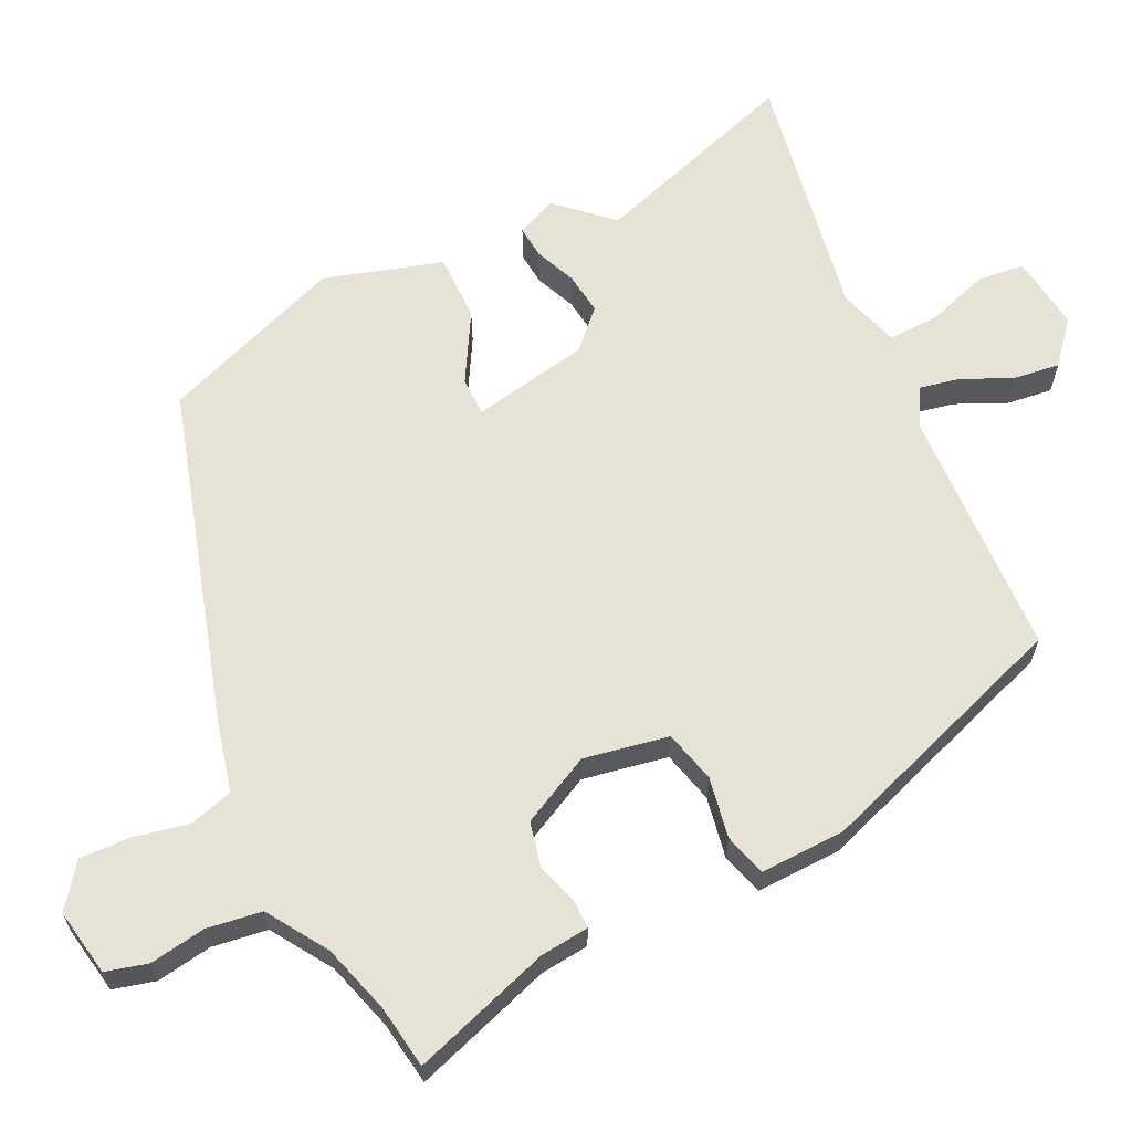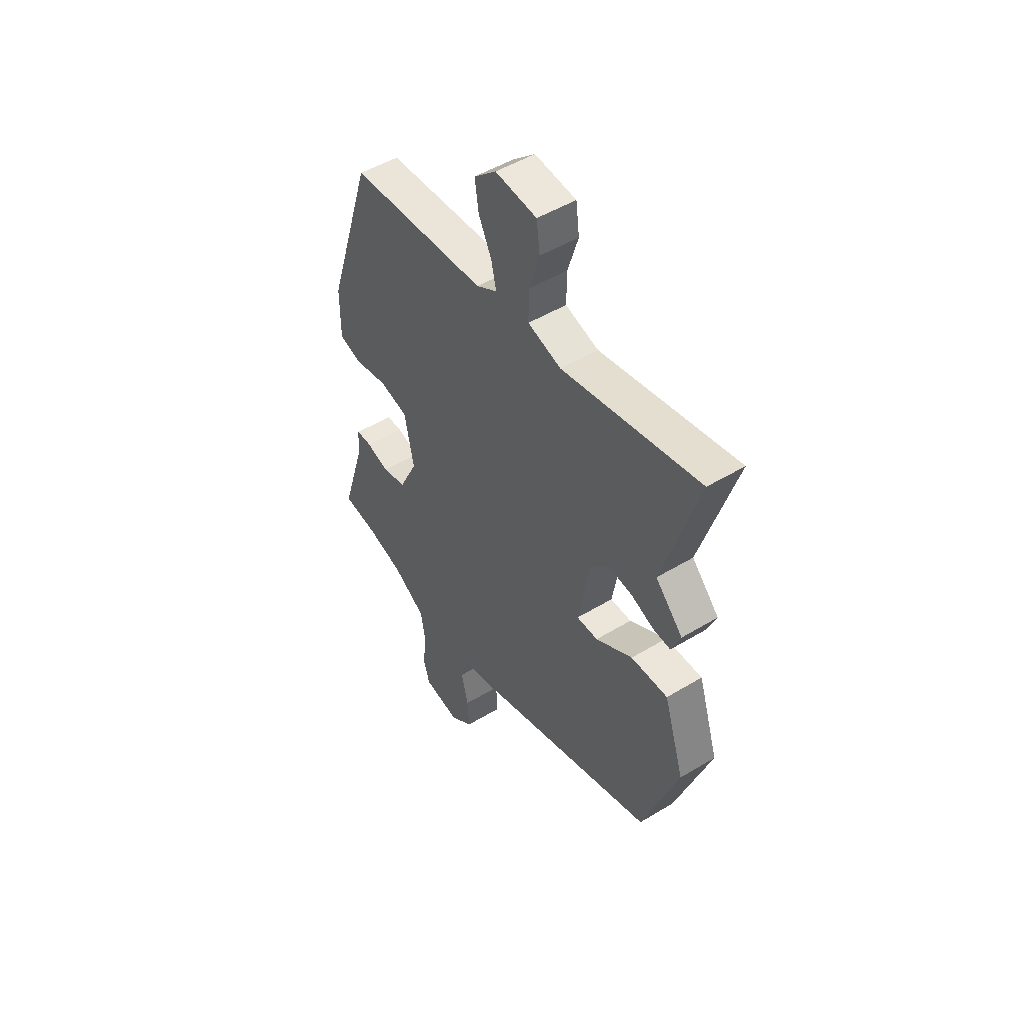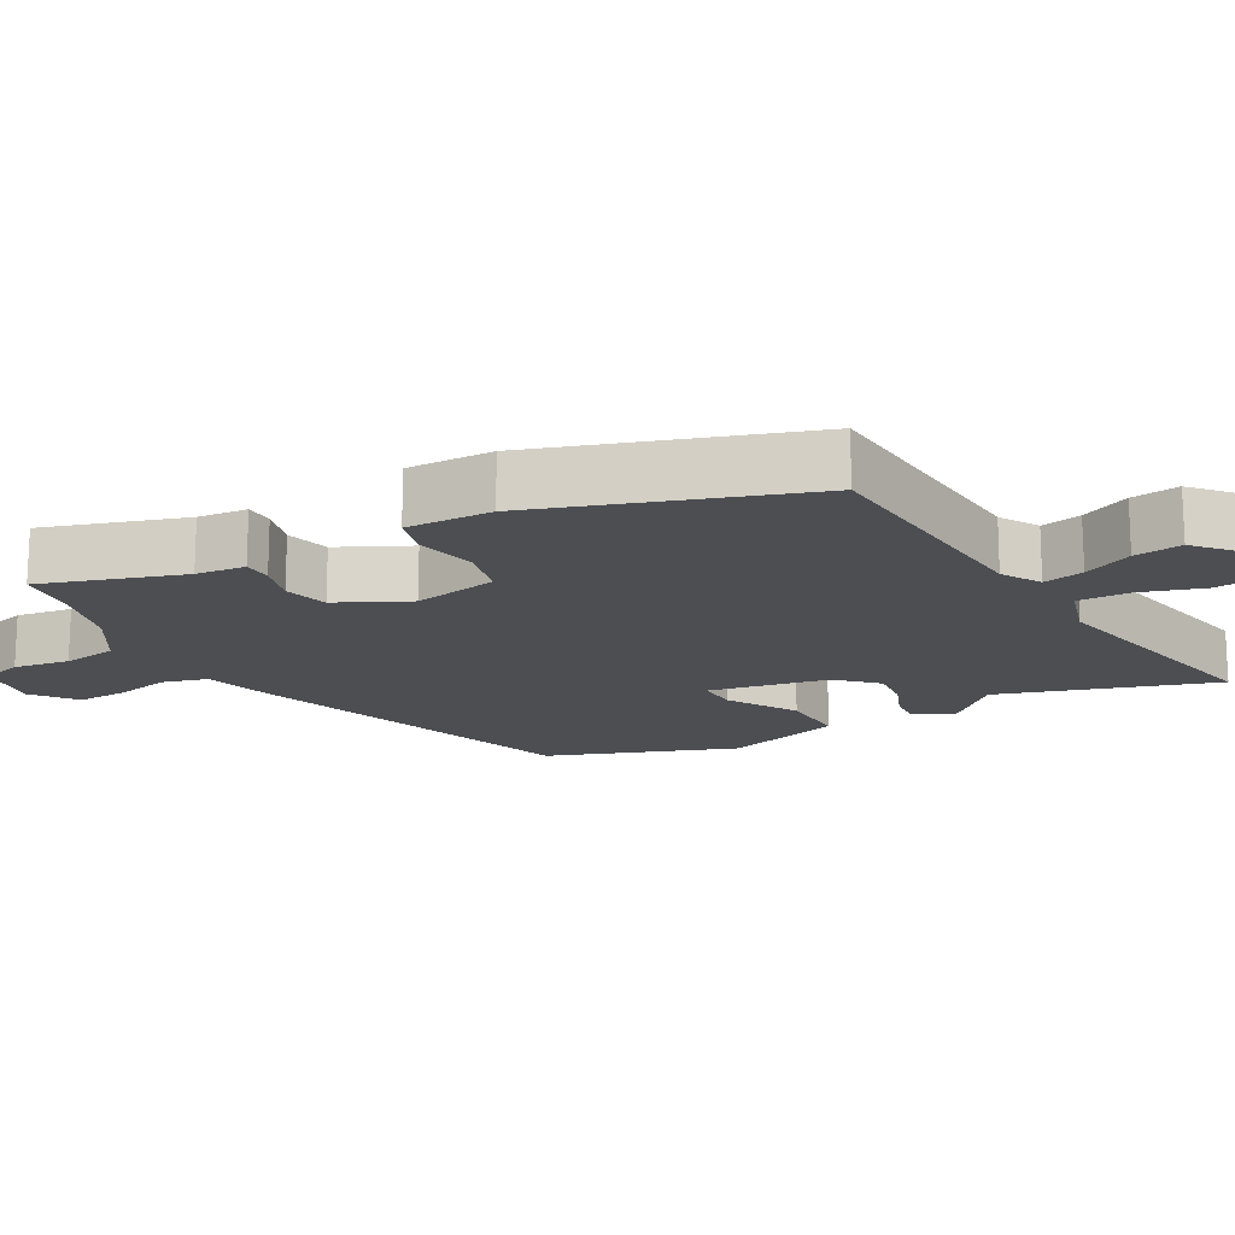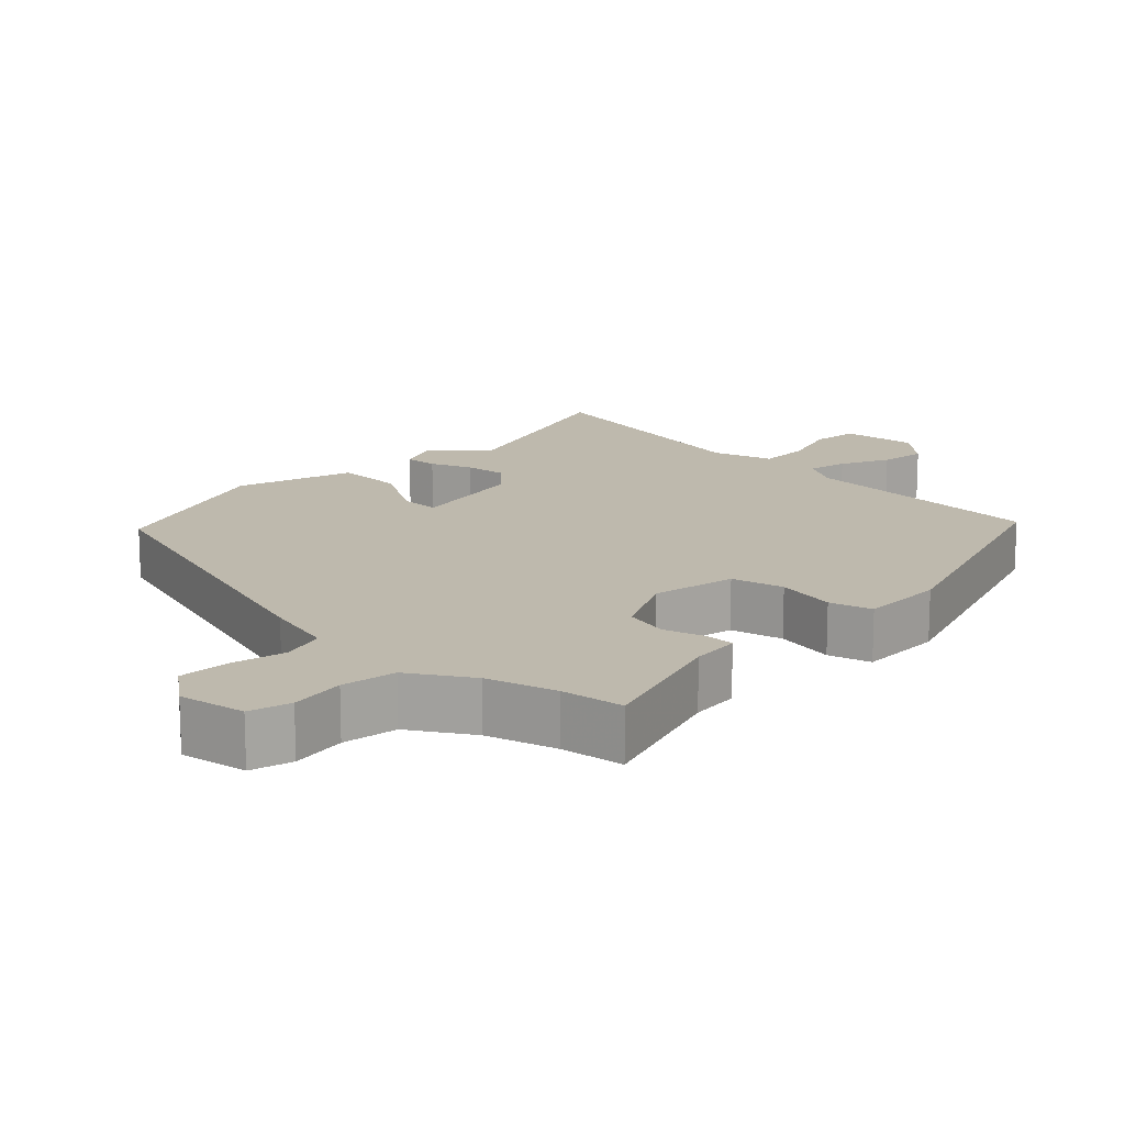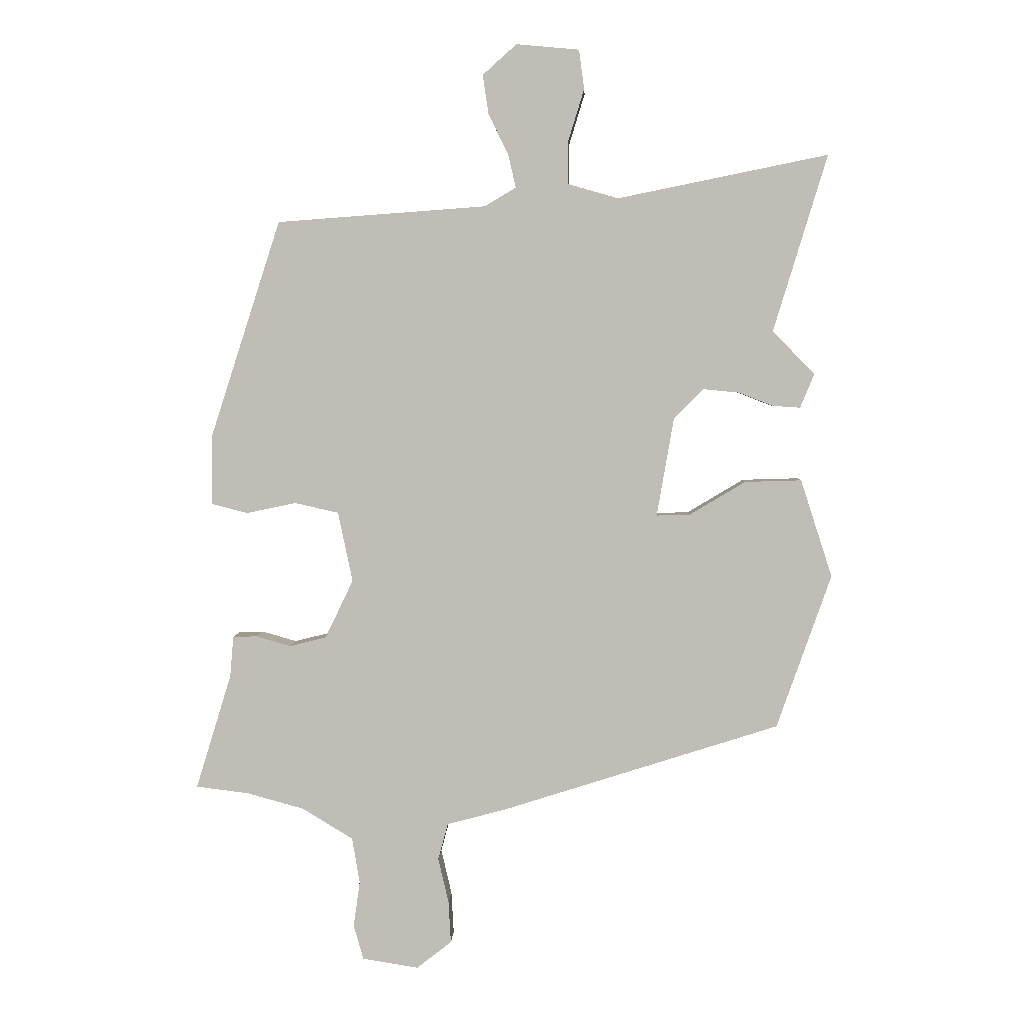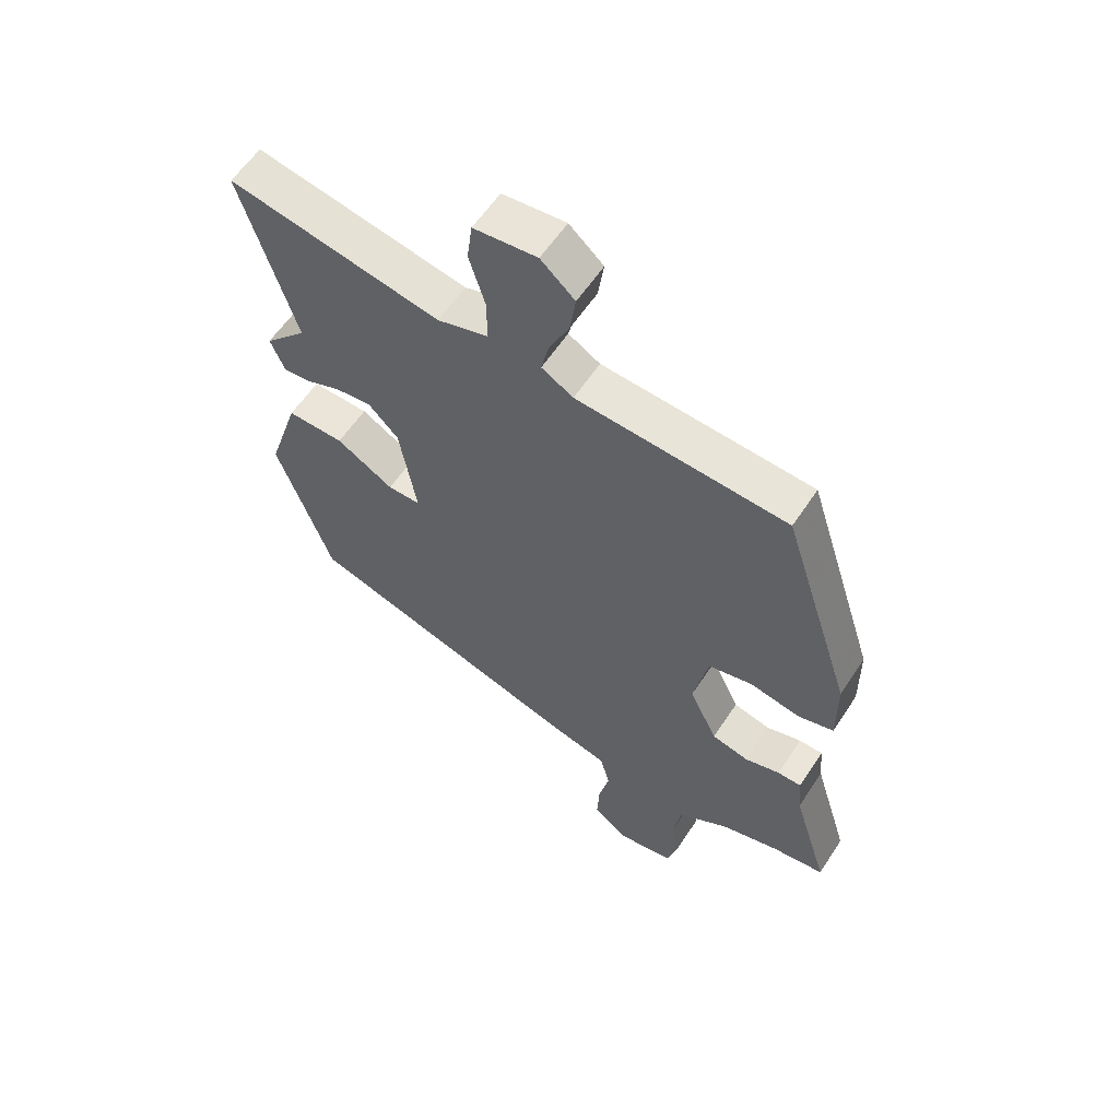
<metadata>
{"format":"obj","ext":"obj","renderer":"f3d","projection":"perspective","resolution":1024,"background":"white","views":[{"elev":62.9,"azim":-117.1,"up":"+Y"},{"elev":50.0,"azim":56.4,"up":"+Z"},{"elev":-16.5,"azim":-61.3,"up":"+Y"},{"elev":15.3,"azim":-136.6,"up":"+Y"},{"elev":3.9,"azim":2.6,"up":"+Z"},{"elev":59.0,"azim":-146.9,"up":"+Z"}]}
</metadata>
<code>
v -0.415 0.07 0.503
v -0.056 0.07 0.529
v -0.002 0.07 0.561
v -0.015 0.07 0.618
v -0.049 0.07 0.687
v -0.059 0.07 0.754
v -0.001 0.07 0.806
v 0.107 0.07 0.796
v 0.116 0.07 0.729
v 0.089 0.07 0.641
v 0.088 0.07 0.567
v 0.175 0.07 0.542
v 0.535 0.07 0.615
v 0.443 0.07 0.313
v 0.515 0.07 0.239
v 0.491 0.07 0.181
v 0.444 0.07 0.184
v 0.385 0.07 0.207
v 0.324 0.07 0.213
v 0.273 0.07 0.161
v 0.244 0.07 -0.007
v 0.3 0.07 -0.006
v 0.397 0.07 0.052
v 0.494 0.07 0.055
v 0.548 0.07 -0.112
v 0.455 0.07 -0.376
v -0.021 0.07 -0.528
v -0.122 0.07 -0.555
v -0.139 0.07 -0.618
v -0.121 0.07 -0.695
v -0.117 0.07 -0.767
v -0.177 0.07 -0.814
v -0.273 0.07 -0.799
v -0.29 0.07 -0.74
v -0.279 0.07 -0.661
v -0.292 0.07 -0.583
v -0.379 0.07 -0.53
v -0.478 0.07 -0.503
v -0.568 0.07 -0.492
v -0.507 0.07 -0.294
v -0.501 0.07 -0.224
v -0.46 0.07 -0.223
v -0.4 0.07 -0.24
v -0.337 0.07 -0.224
v -0.289 0.07 -0.124
v -0.314 0.07 -0.004
v -0.389 0.07 0.013
v -0.475 0.07 -0.005
v -0.536 0.07 0.011
v -0.535 0.07 0.132
v -0.415 0 0.503
v -0.056 0 0.529
v -0.002 0 0.561
v -0.015 0 0.618
v -0.049 0 0.687
v -0.059 0 0.754
v -0.001 0 0.806
v 0.107 0 0.796
v 0.116 0 0.729
v 0.089 0 0.641
v 0.088 0 0.567
v 0.175 0 0.542
v 0.535 0 0.615
v 0.443 0 0.313
v 0.515 0 0.239
v 0.491 0 0.181
v 0.444 0 0.184
v 0.385 0 0.207
v 0.324 0 0.213
v 0.273 0 0.161
v 0.244 0 -0.007
v 0.3 0 -0.006
v 0.397 0 0.052
v 0.494 0 0.055
v 0.548 0 -0.112
v 0.455 0 -0.376
v -0.021 0 -0.528
v -0.122 0 -0.555
v -0.139 0 -0.618
v -0.121 0 -0.695
v -0.117 0 -0.767
v -0.177 0 -0.814
v -0.273 0 -0.799
v -0.29 0 -0.74
v -0.279 0 -0.661
v -0.292 0 -0.583
v -0.379 0 -0.53
v -0.478 0 -0.503
v -0.568 0 -0.492
v -0.507 0 -0.294
v -0.501 0 -0.224
v -0.46 0 -0.223
v -0.4 0 -0.24
v -0.337 0 -0.224
v -0.289 0 -0.124
v -0.314 0 -0.004
v -0.389 0 0.013
v -0.475 0 -0.005
v -0.536 0 0.011
v -0.535 0 0.132
f 47 48 49 50
f 46 47 50 1
f 45 46 1 2
f 40 41 42 43
f 38 39 40 43
f 37 38 43 44
f 36 37 44 45
f 32 33 34 35
f 29 30 31 32
f 29 32 35 36
f 25 26 27 28
f 23 24 25 28
f 22 23 28
f 21 22 28
f 20 21 28
f 15 16 17 18
f 14 15 18 19
f 12 13 14 19
f 11 12 19 20
f 7 8 9 10
f 7 10 11
f 4 5 6 7
f 3 4 7 11
f 28 29 36 45
f 11 20 28 45
f 2 3 11 45
f 100 99 98 97
f 51 100 97 96
f 52 51 96 95
f 93 92 91 90
f 93 90 89 88
f 94 93 88 87
f 95 94 87 86
f 85 84 83 82
f 82 81 80 79
f 86 85 82 79
f 78 77 76 75
f 78 75 74 73
f 78 73 72
f 78 72 71
f 78 71 70
f 68 67 66 65
f 69 68 65 64
f 69 64 63 62
f 70 69 62 61
f 60 59 58 57
f 61 60 57
f 57 56 55 54
f 61 57 54 53
f 95 86 79 78
f 95 78 70 61
f 95 61 53 52
f 1 51 52 2
f 2 52 53 3
f 3 53 54 4
f 4 54 55 5
f 5 55 56 6
f 6 56 57 7
f 7 57 58 8
f 8 58 59 9
f 9 59 60 10
f 10 60 61 11
f 11 61 62 12
f 12 62 63 13
f 13 63 64 14
f 14 64 65 15
f 15 65 66 16
f 16 66 67 17
f 17 67 68 18
f 18 68 69 19
f 19 69 70 20
f 20 70 71 21
f 21 71 72 22
f 22 72 73 23
f 23 73 74 24
f 24 74 75 25
f 25 75 76 26
f 26 76 77 27
f 27 77 78 28
f 28 78 79 29
f 29 79 80 30
f 30 80 81 31
f 31 81 82 32
f 32 82 83 33
f 33 83 84 34
f 34 84 85 35
f 35 85 86 36
f 36 86 87 37
f 37 87 88 38
f 38 88 89 39
f 39 89 90 40
f 40 90 91 41
f 41 91 92 42
f 42 92 93 43
f 43 93 94 44
f 44 94 95 45
f 45 95 96 46
f 46 96 97 47
f 47 97 98 48
f 48 98 99 49
f 49 99 100 50
f 50 100 51 1

</code>
